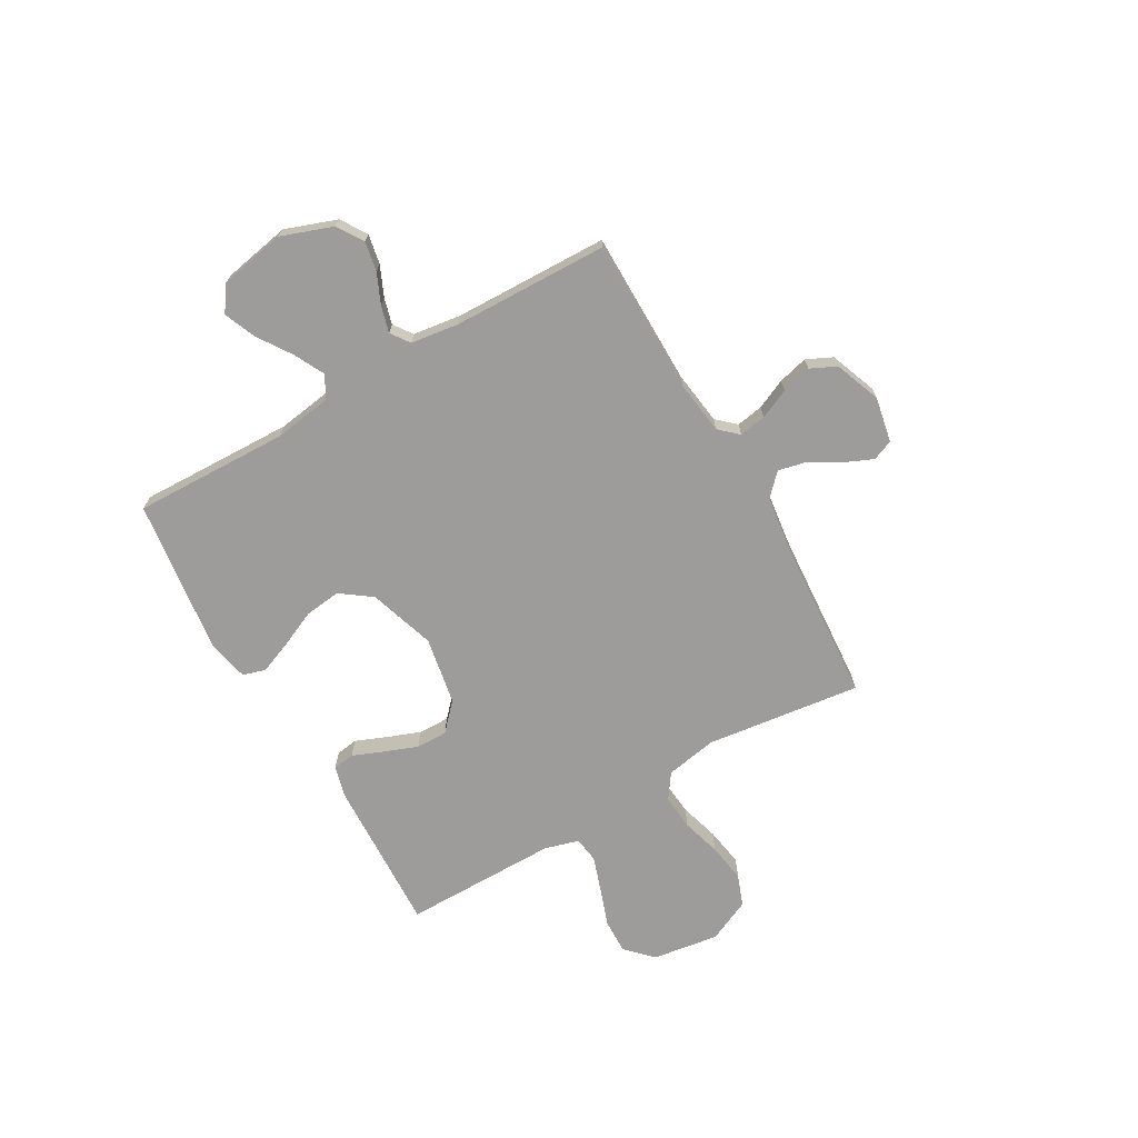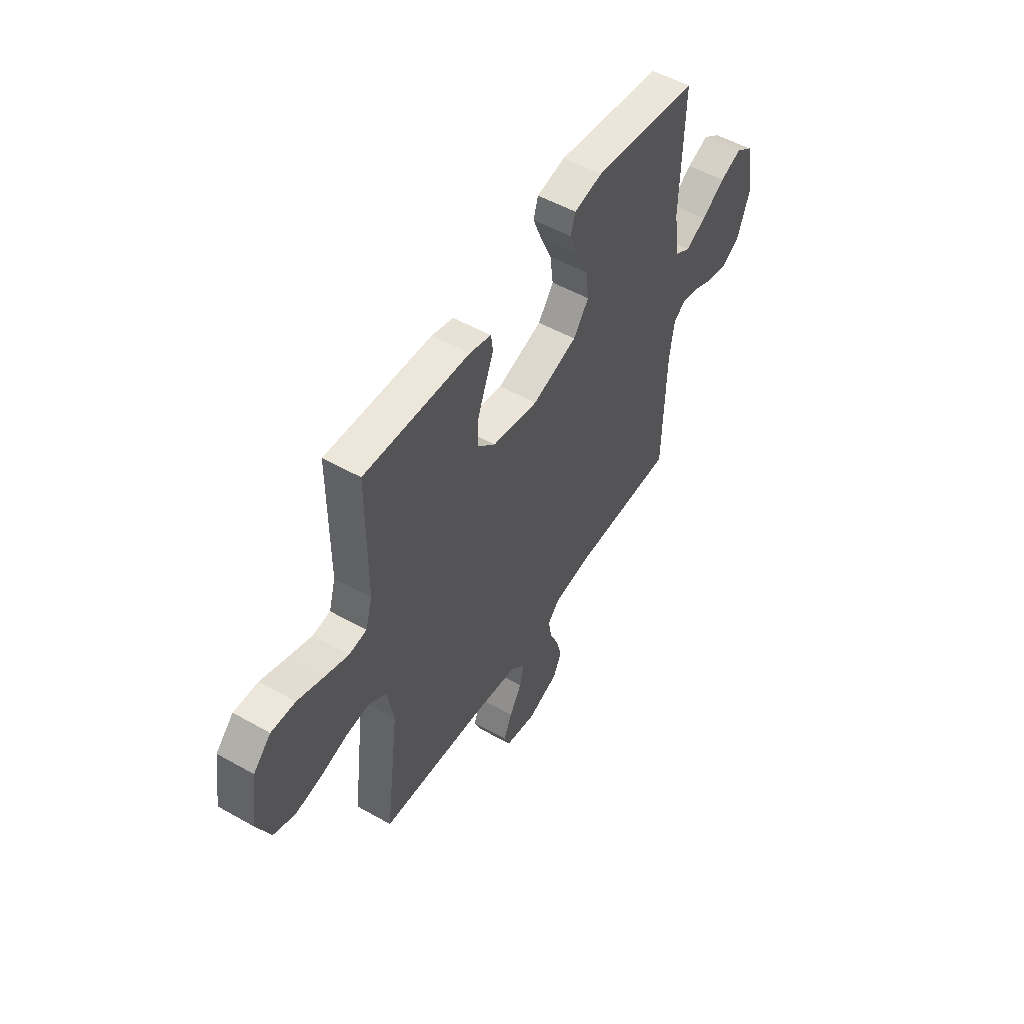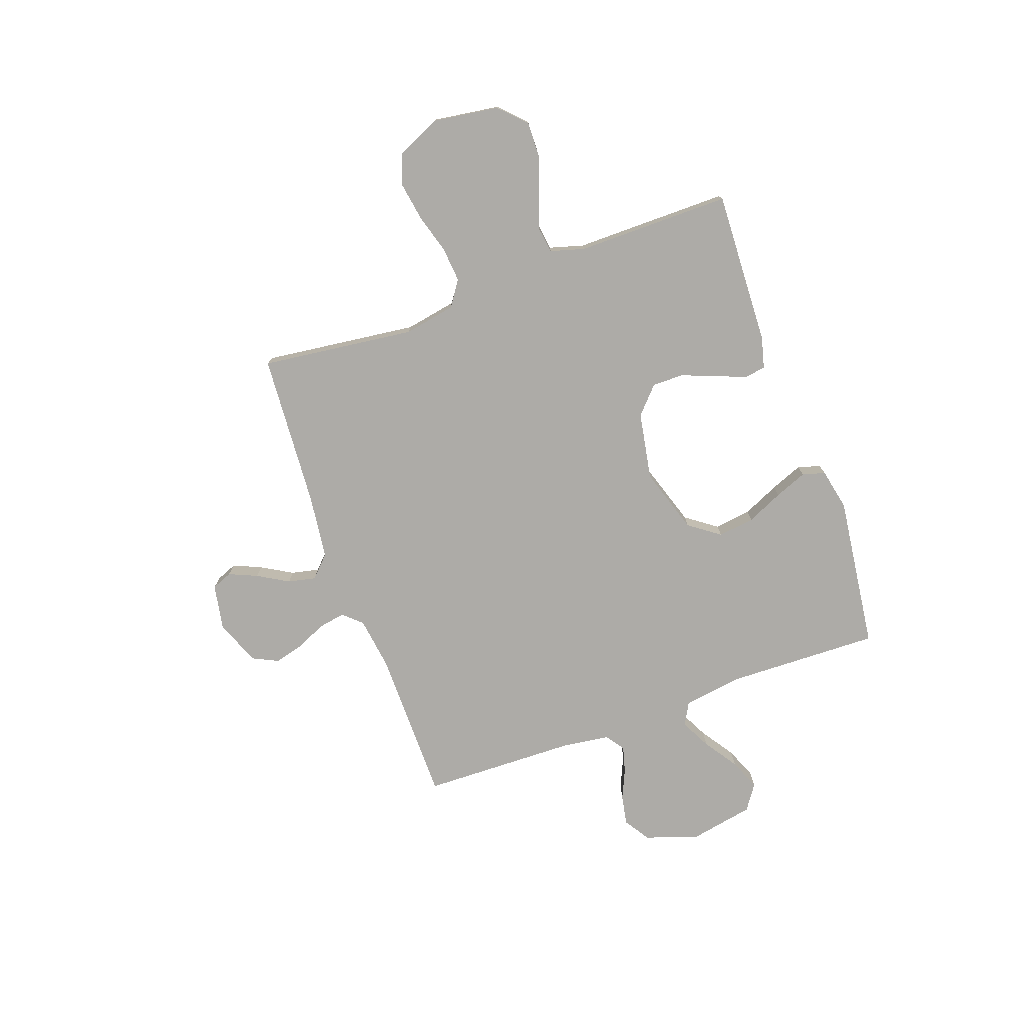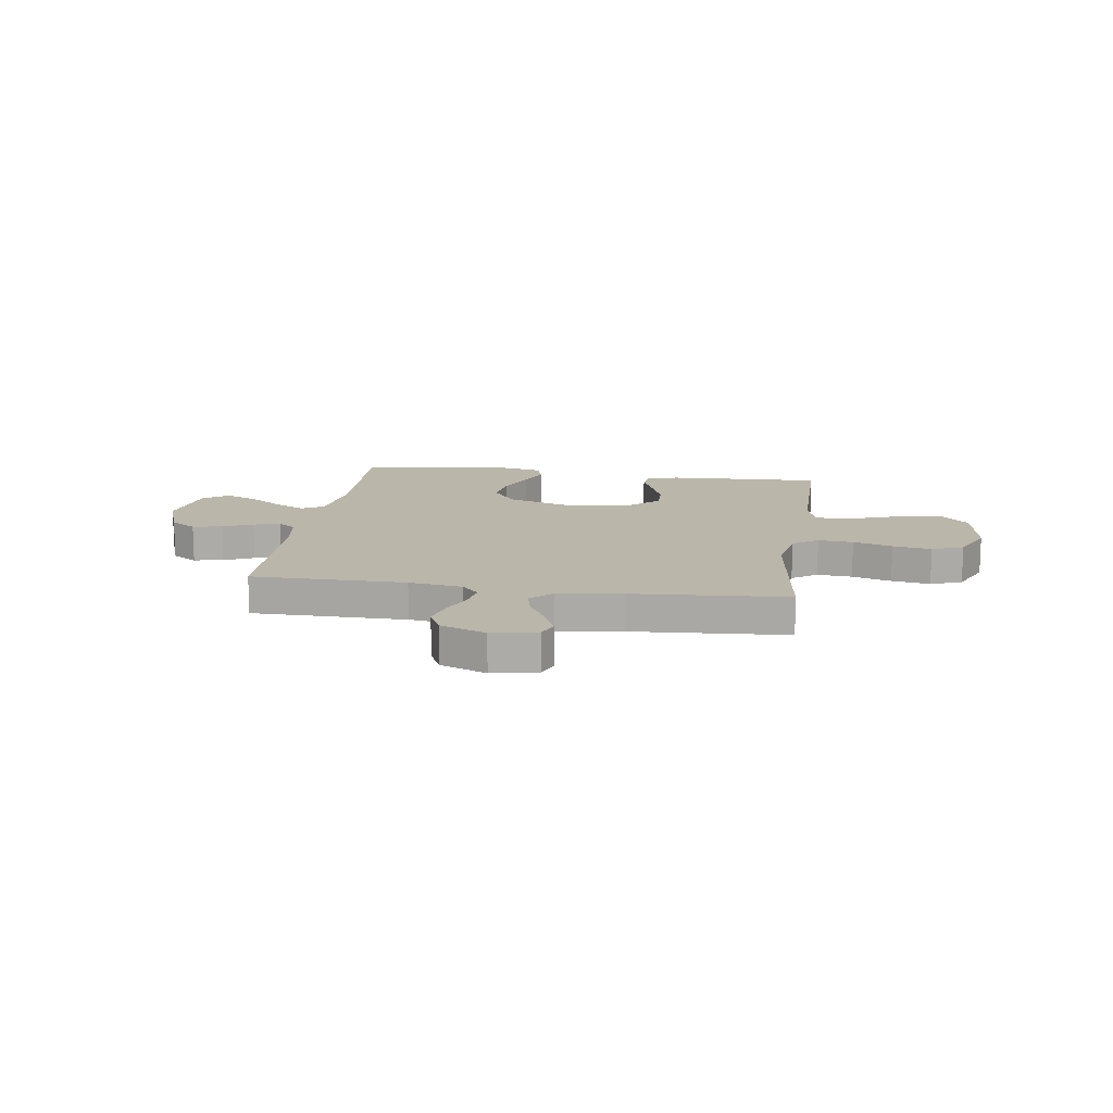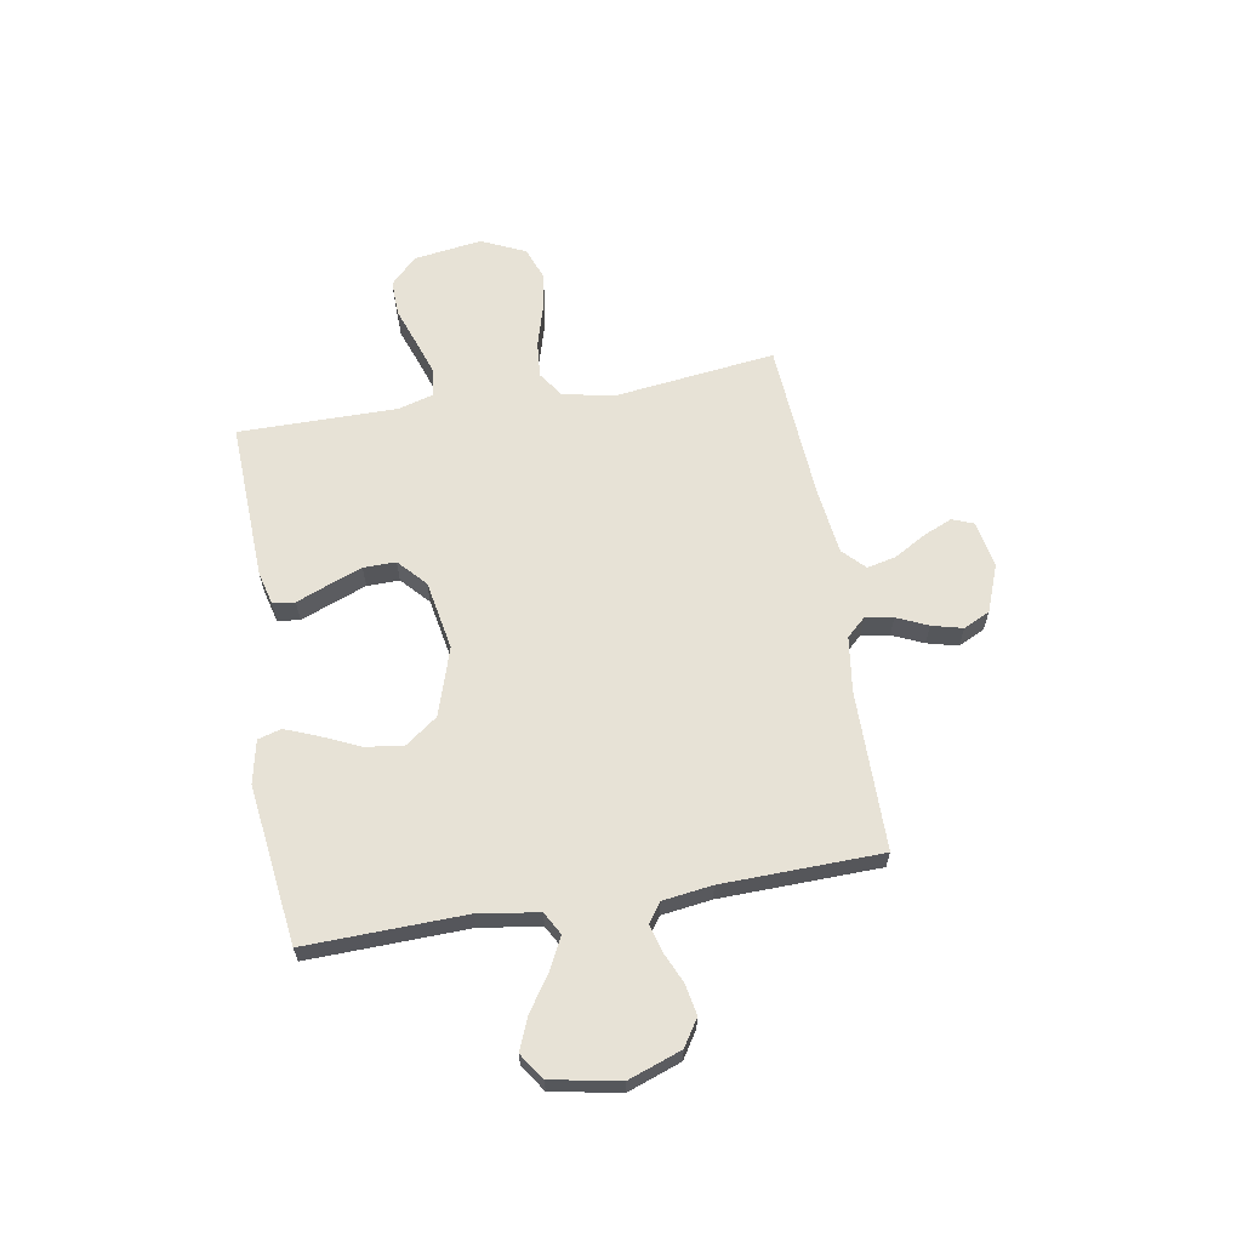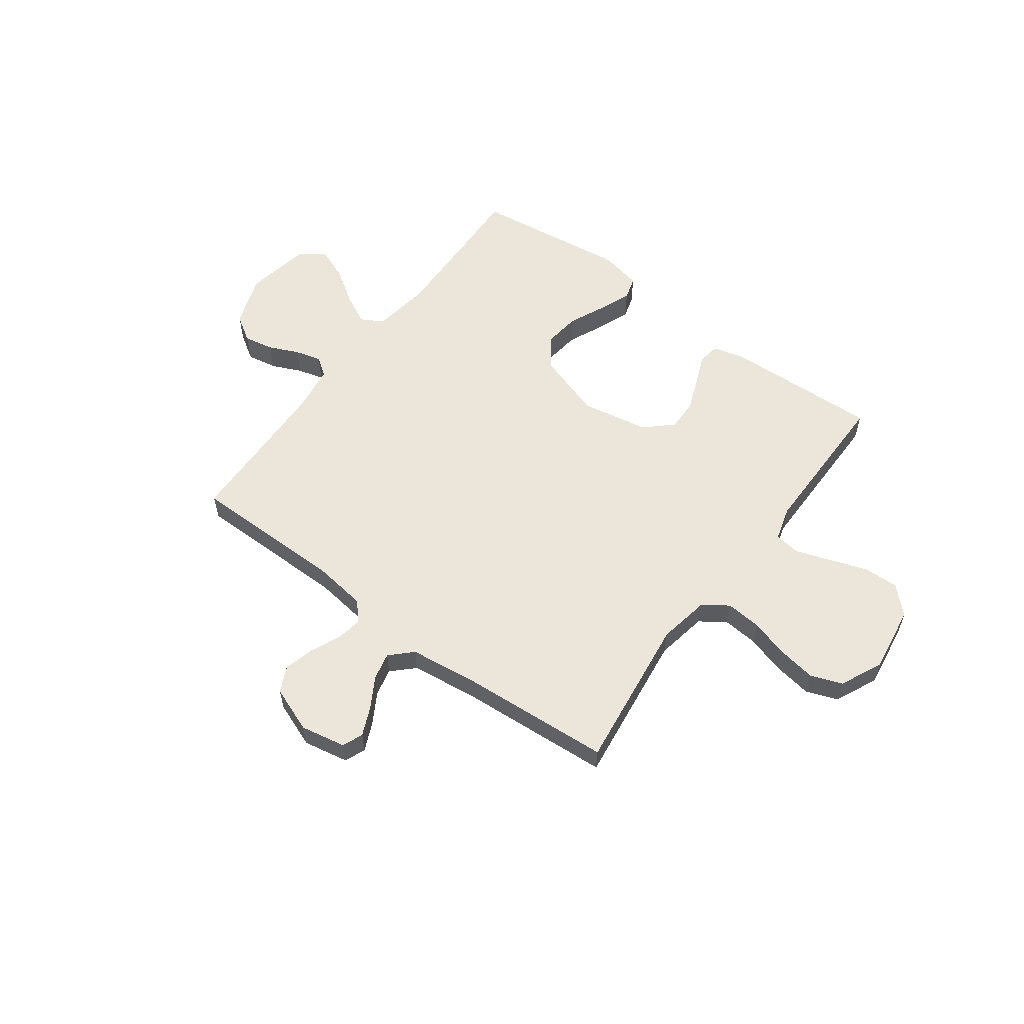
<metadata>
{"format":"obj","ext":"obj","renderer":"f3d","projection":"perspective","resolution":1024,"background":"white","views":[{"elev":-70.3,"azim":119.9,"up":"+Y"},{"elev":52.0,"azim":-58.6,"up":"+Z"},{"elev":-76.4,"azim":-70.1,"up":"+Y"},{"elev":14.1,"azim":-171.7,"up":"+Y"},{"elev":63.2,"azim":80.4,"up":"+Y"},{"elev":57.6,"azim":-143.5,"up":"+Y"}]}
</metadata>
<code>
v -0.5 0.07 -0.5
v -0.462 0.07 -0.2
v -0.48 0.07 -0.1
v -0.529 0.07 -0.066
v -0.597 0.07 -0.072
v -0.673 0.07 -0.094
v -0.748 0.07 -0.106
v -0.809 0.07 -0.083
v -0.847 0.07 0
v -0.828 0.07 0.129
v -0.778 0.07 0.178
v -0.71 0.07 0.176
v -0.637 0.07 0.15
v -0.569 0.07 0.127
v -0.519 0.07 0.134
v -0.5 0.07 0.2
v -0.5 0.07 0.5
v -0.2 0.07 0.487
v -0.139 0.07 0.471
v -0.133 0.07 0.429
v -0.157 0.07 0.37
v -0.182 0.07 0.305
v -0.183 0.07 0.244
v -0.131 0.07 0.196
v 0 0.07 0.172
v 0.128 0.07 0.213
v 0.172 0.07 0.273
v 0.163 0.07 0.344
v 0.131 0.07 0.415
v 0.106 0.07 0.478
v 0.119 0.07 0.522
v 0.2 0.07 0.539
v 0.5 0.07 0.5
v 0.491 0.07 0.2
v 0.508 0.07 0.087
v 0.551 0.07 0.063
v 0.61 0.07 0.093
v 0.676 0.07 0.137
v 0.737 0.07 0.162
v 0.786 0.07 0.128
v 0.81 0.07 0
v 0.774 0.07 -0.1
v 0.724 0.07 -0.132
v 0.666 0.07 -0.121
v 0.608 0.07 -0.095
v 0.557 0.07 -0.081
v 0.521 0.07 -0.107
v 0.508 0.07 -0.2
v 0.5 0.07 -0.5
v 0.2 0.07 -0.501
v 0.096 0.07 -0.515
v 0.063 0.07 -0.551
v 0.072 0.07 -0.603
v 0.098 0.07 -0.661
v 0.113 0.07 -0.719
v 0.089 0.07 -0.769
v 0 0.07 -0.803
v -0.088 0.07 -0.786
v -0.104 0.07 -0.746
v -0.08 0.07 -0.691
v -0.045 0.07 -0.631
v -0.033 0.07 -0.577
v -0.074 0.07 -0.537
v -0.2 0.07 -0.521
v -0.5 0 -0.5
v -0.462 0 -0.2
v -0.48 0 -0.1
v -0.529 0 -0.066
v -0.597 0 -0.072
v -0.673 0 -0.094
v -0.748 0 -0.106
v -0.809 0 -0.083
v -0.847 0 0
v -0.828 0 0.129
v -0.778 0 0.178
v -0.71 0 0.176
v -0.637 0 0.15
v -0.569 0 0.127
v -0.519 0 0.134
v -0.5 0 0.2
v -0.5 0 0.5
v -0.2 0 0.487
v -0.139 0 0.471
v -0.133 0 0.429
v -0.157 0 0.37
v -0.182 0 0.305
v -0.183 0 0.244
v -0.131 0 0.196
v 0 0 0.172
v 0.128 0 0.213
v 0.172 0 0.273
v 0.163 0 0.344
v 0.131 0 0.415
v 0.106 0 0.478
v 0.119 0 0.522
v 0.2 0 0.539
v 0.5 0 0.5
v 0.491 0 0.2
v 0.508 0 0.087
v 0.551 0 0.063
v 0.61 0 0.093
v 0.676 0 0.137
v 0.737 0 0.162
v 0.786 0 0.128
v 0.81 0 0
v 0.774 0 -0.1
v 0.724 0 -0.132
v 0.666 0 -0.121
v 0.608 0 -0.095
v 0.557 0 -0.081
v 0.521 0 -0.107
v 0.508 0 -0.2
v 0.5 0 -0.5
v 0.2 0 -0.501
v 0.096 0 -0.515
v 0.063 0 -0.551
v 0.072 0 -0.603
v 0.098 0 -0.661
v 0.113 0 -0.719
v 0.089 0 -0.769
v 0 0 -0.803
v -0.088 0 -0.786
v -0.104 0 -0.746
v -0.08 0 -0.691
v -0.045 0 -0.631
v -0.033 0 -0.577
v -0.074 0 -0.537
v -0.2 0 -0.521
f 58 59 60 61
f 56 57 58 61
f 56 61 62
f 53 54 55 56
f 52 53 56 62
f 51 52 62 63
f 48 49 50
f 47 48 50 51
f 42 43 44 45
f 42 45 46
f 41 42 46
f 40 41 46
f 37 38 39 40
f 36 37 40 46
f 35 36 46 47
f 31 32 33 34
f 28 29 30 31
f 28 31 34 35
f 18 19 20 21
f 16 17 18 21
f 15 16 21 22
f 10 11 12 13
f 10 13 14
f 9 10 14
f 8 9 14 15
f 5 6 7 8
f 4 5 8 15
f 64 1 2
f 64 2 3
f 63 64 3
f 51 63 3
f 47 51 3
f 27 28 35 47
f 26 27 47
f 25 26 47 3
f 24 25 3 4
f 23 24 4 15
f 15 22 23
f 125 124 123 122
f 125 122 121 120
f 126 125 120
f 120 119 118 117
f 126 120 117 116
f 127 126 116 115
f 114 113 112
f 115 114 112 111
f 109 108 107 106
f 110 109 106
f 110 106 105
f 110 105 104
f 104 103 102 101
f 110 104 101 100
f 111 110 100 99
f 98 97 96 95
f 95 94 93 92
f 99 98 95 92
f 85 84 83 82
f 85 82 81 80
f 86 85 80 79
f 77 76 75 74
f 78 77 74
f 78 74 73
f 79 78 73 72
f 72 71 70 69
f 79 72 69 68
f 66 65 128
f 67 66 128
f 67 128 127
f 67 127 115
f 67 115 111
f 111 99 92 91
f 111 91 90
f 67 111 90 89
f 68 67 89 88
f 79 68 88 87
f 87 86 79
f 1 65 66 2
f 2 66 67 3
f 3 67 68 4
f 4 68 69 5
f 5 69 70 6
f 6 70 71 7
f 7 71 72 8
f 8 72 73 9
f 9 73 74 10
f 10 74 75 11
f 11 75 76 12
f 12 76 77 13
f 13 77 78 14
f 14 78 79 15
f 15 79 80 16
f 16 80 81 17
f 17 81 82 18
f 18 82 83 19
f 19 83 84 20
f 20 84 85 21
f 21 85 86 22
f 22 86 87 23
f 23 87 88 24
f 24 88 89 25
f 25 89 90 26
f 26 90 91 27
f 27 91 92 28
f 28 92 93 29
f 29 93 94 30
f 30 94 95 31
f 31 95 96 32
f 32 96 97 33
f 33 97 98 34
f 34 98 99 35
f 35 99 100 36
f 36 100 101 37
f 37 101 102 38
f 38 102 103 39
f 39 103 104 40
f 40 104 105 41
f 41 105 106 42
f 42 106 107 43
f 43 107 108 44
f 44 108 109 45
f 45 109 110 46
f 46 110 111 47
f 47 111 112 48
f 48 112 113 49
f 49 113 114 50
f 50 114 115 51
f 51 115 116 52
f 52 116 117 53
f 53 117 118 54
f 54 118 119 55
f 55 119 120 56
f 56 120 121 57
f 57 121 122 58
f 58 122 123 59
f 59 123 124 60
f 60 124 125 61
f 61 125 126 62
f 62 126 127 63
f 63 127 128 64
f 64 128 65 1

</code>
